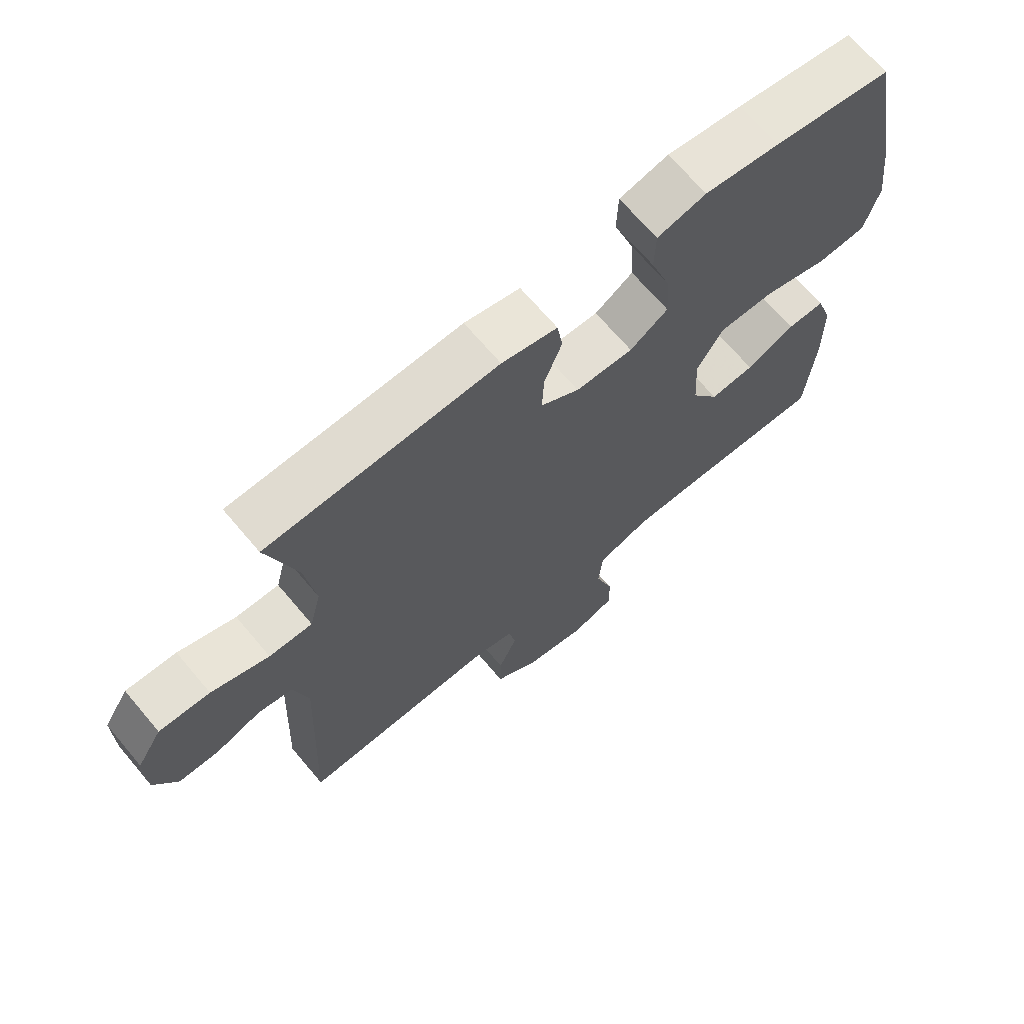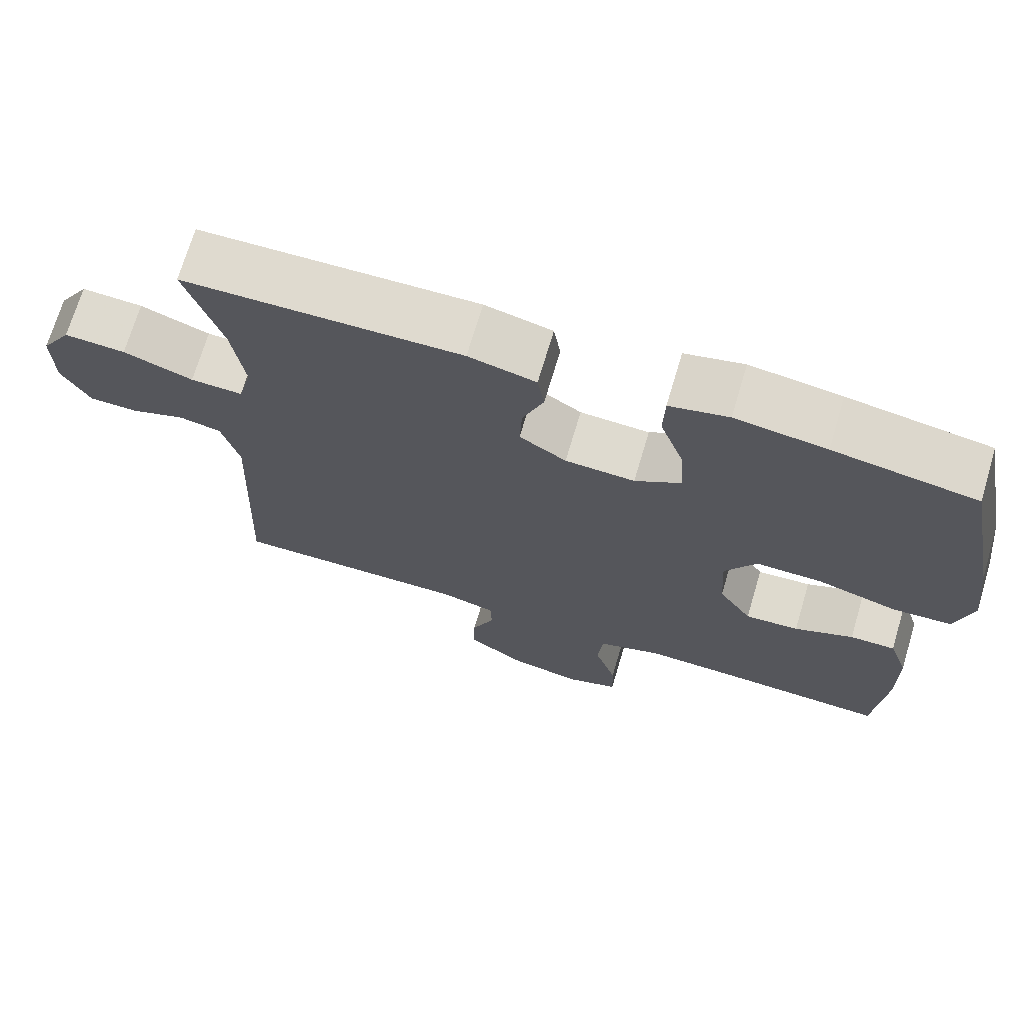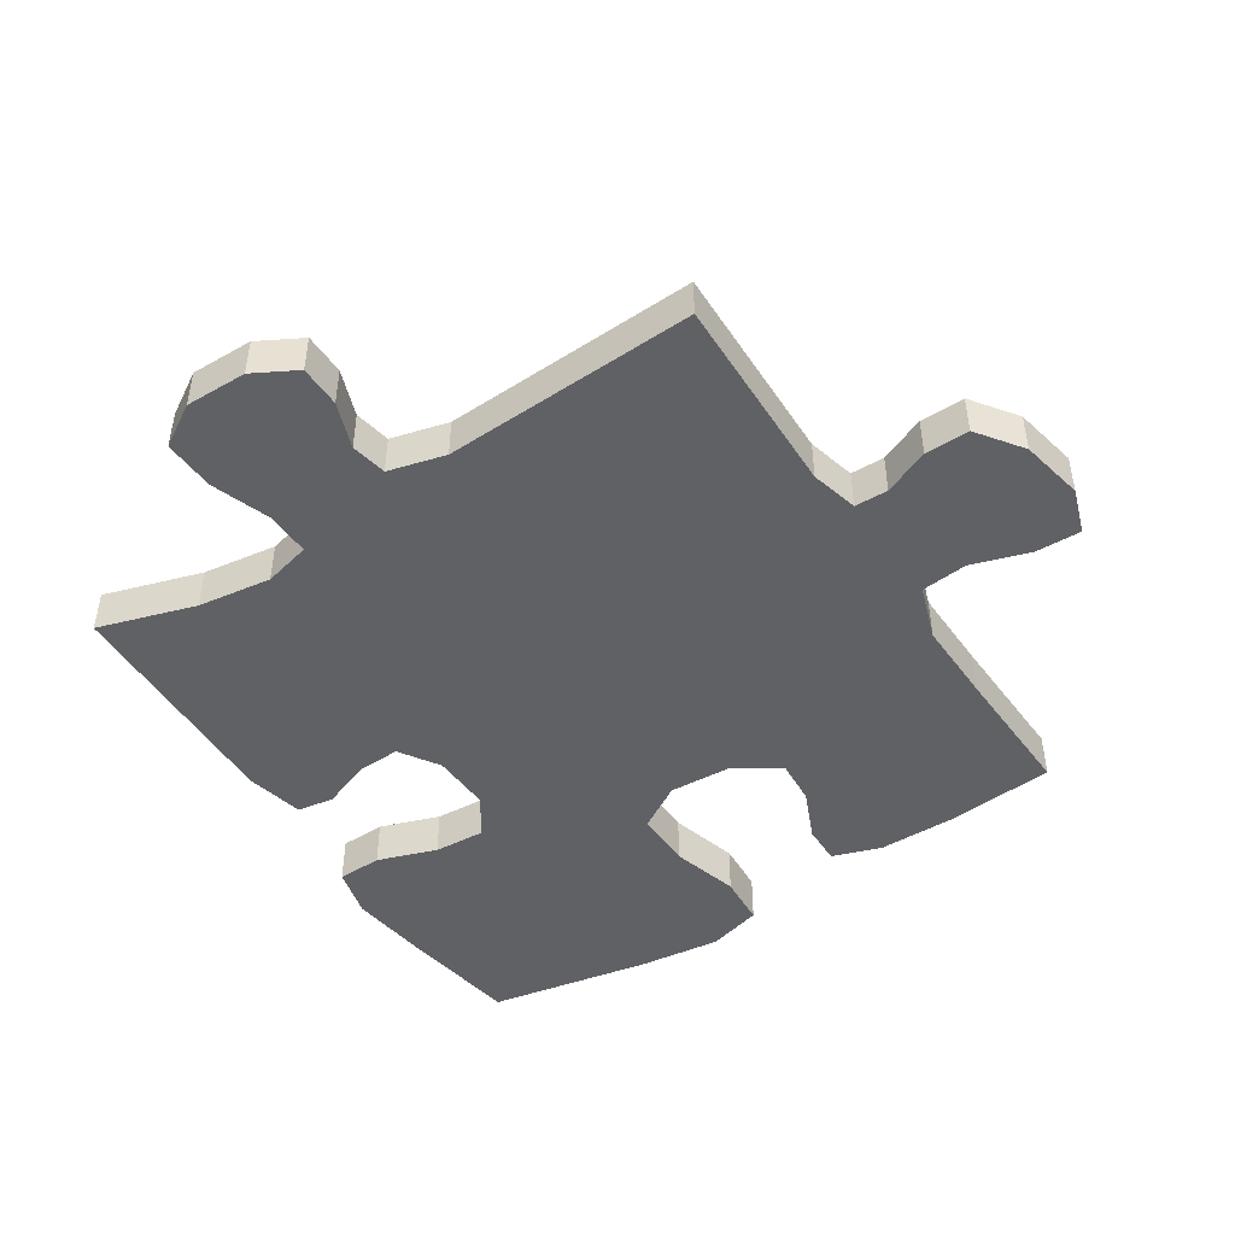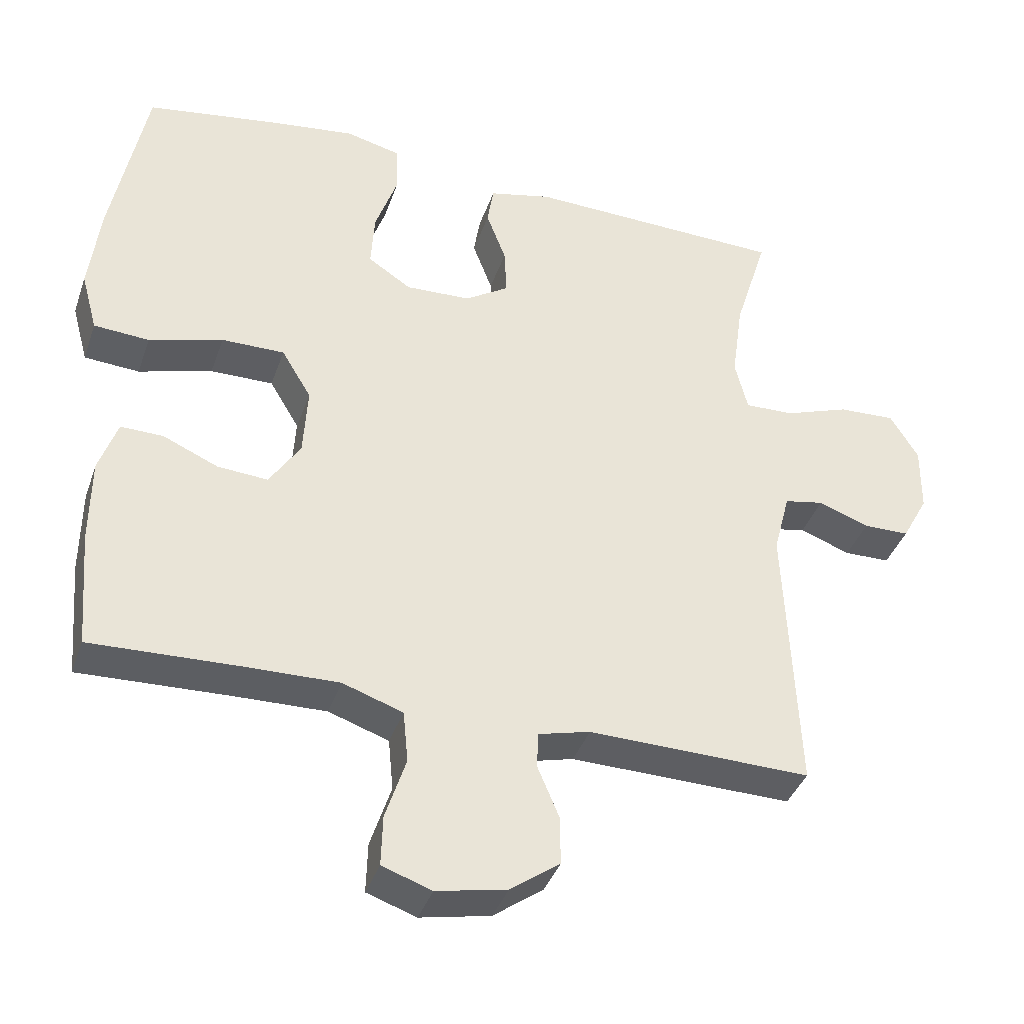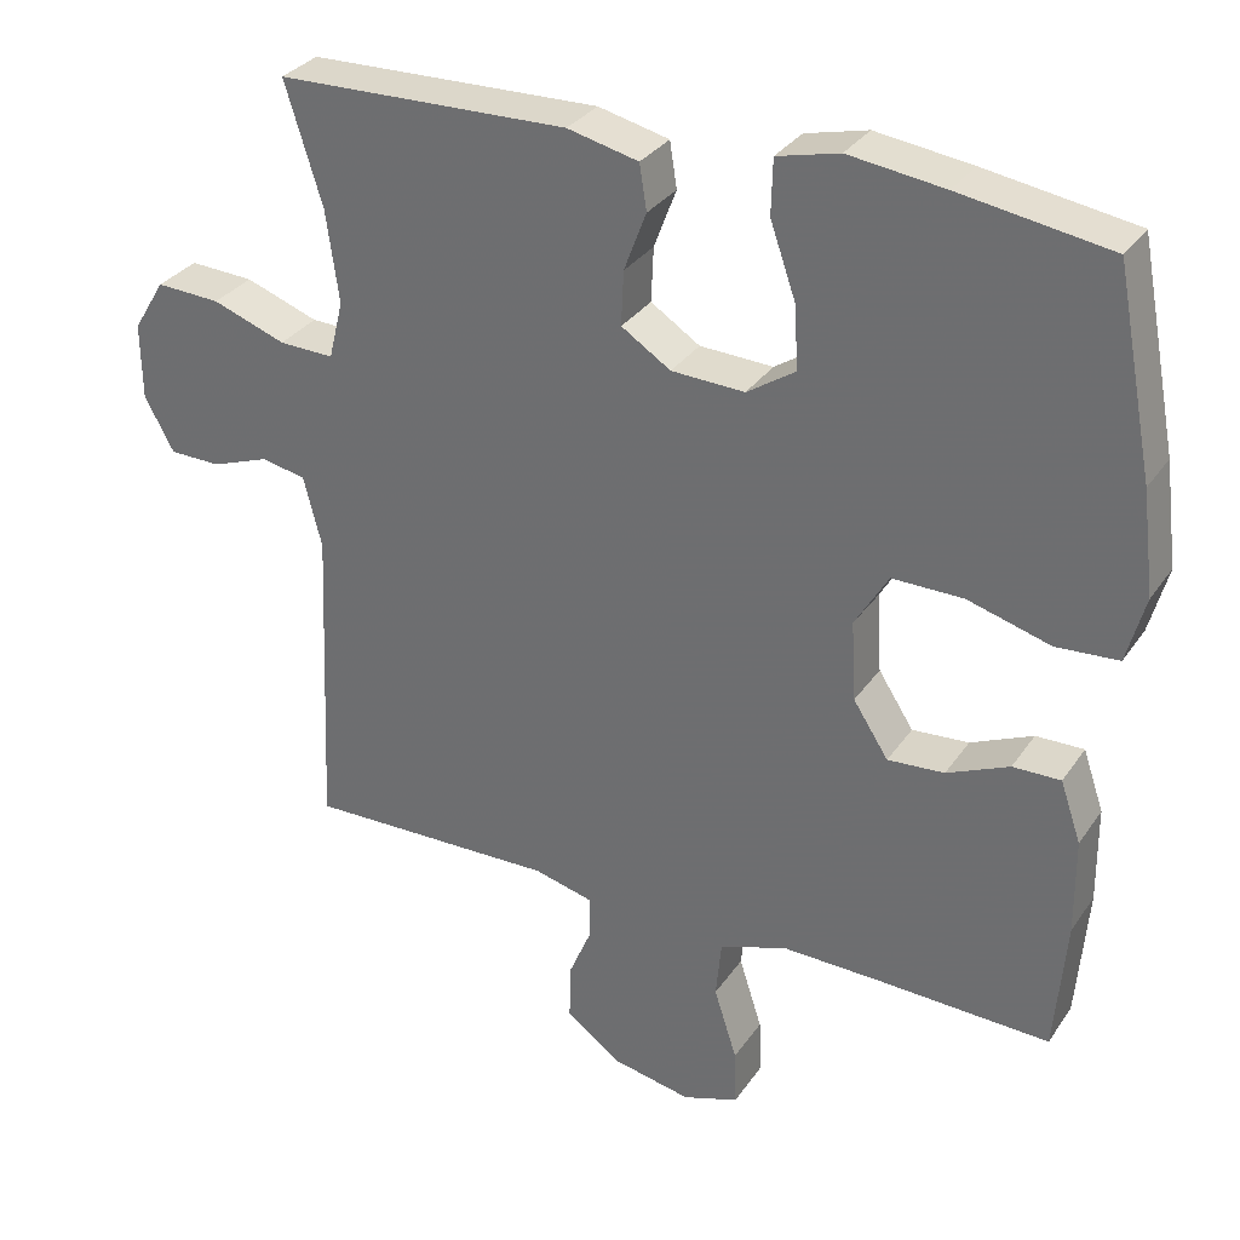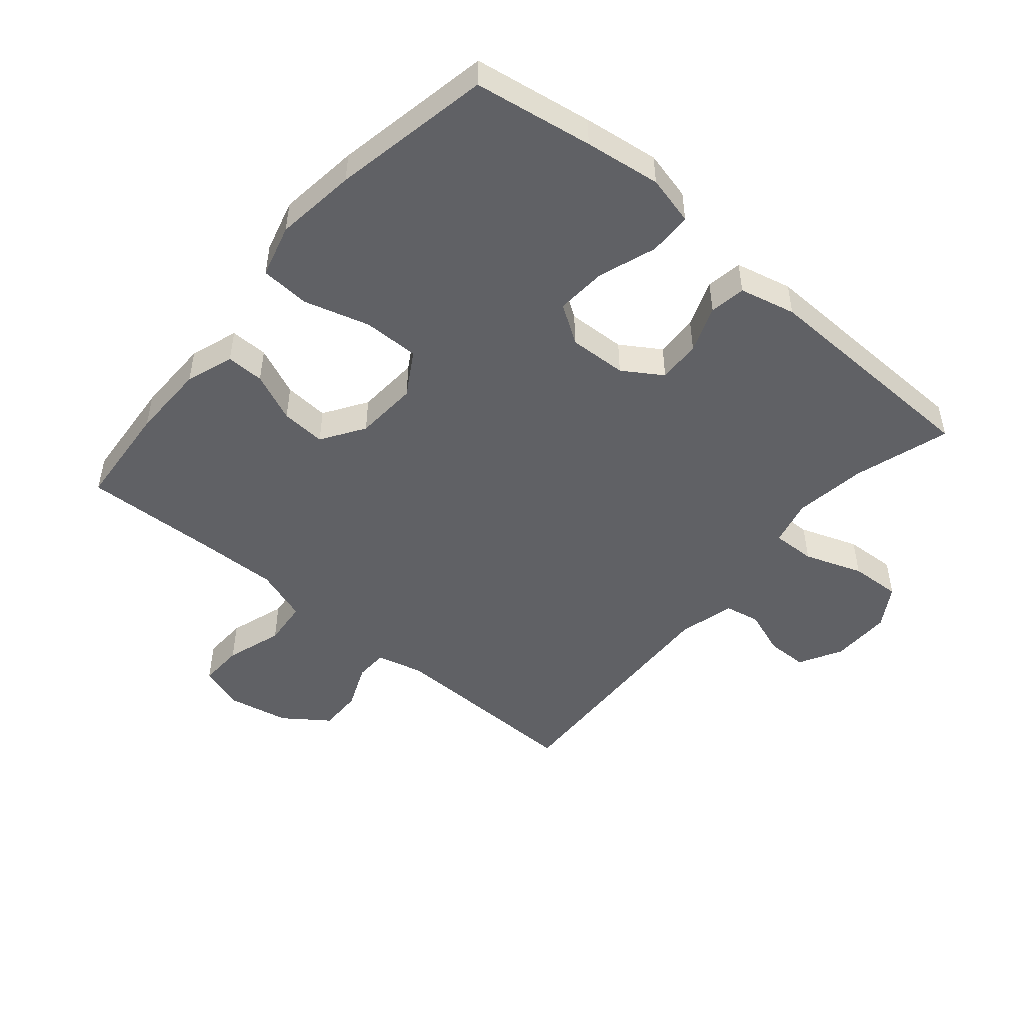
<metadata>
{"format":"obj","ext":"obj","renderer":"f3d","projection":"perspective","resolution":1024,"background":"white","views":[{"elev":68.4,"azim":139.8,"up":"+Z"},{"elev":70.8,"azim":-163.4,"up":"+Z"},{"elev":-47.3,"azim":123.0,"up":"+Y"},{"elev":-38.7,"azim":-18.2,"up":"+Z"},{"elev":31.5,"azim":-151.5,"up":"+Z"},{"elev":-48.9,"azim":-40.3,"up":"+Y"}]}
</metadata>
<code>
v 0.5 0.07 -0.5
v 0.185 0.07 -0.494
v 0.111 0.07 -0.513
v 0.11 0.07 -0.565
v 0.14 0.07 -0.636
v 0.141 0.07 -0.705
v 0.071 0.07 -0.756
v -0.028 0.07 -0.776
v -0.098 0.07 -0.752
v -0.096 0.07 -0.681
v -0.067 0.07 -0.591
v -0.074 0.07 -0.518
v -0.159 0.07 -0.489
v -0.288 0.07 -0.492
v -0.5 0.07 -0.5
v -0.514 0.07 -0.333
v -0.513 0.07 -0.212
v -0.487 0.07 -0.136
v -0.427 0.07 -0.137
v -0.349 0.07 -0.171
v -0.278 0.07 -0.176
v -0.234 0.07 -0.108
v -0.228 0.07 -0.008
v -0.27 0.07 0.062
v -0.359 0.07 0.061
v -0.463 0.07 0.031
v -0.541 0.07 0.036
v -0.564 0.07 0.12
v -0.548 0.07 0.249
v -0.5 0.07 0.5
v -0.312 0.07 0.53
v -0.192 0.07 0.546
v -0.114 0.07 0.527
v -0.112 0.07 0.458
v -0.144 0.07 0.366
v -0.149 0.07 0.286
v -0.088 0.07 0.246
v 0.004 0.07 0.25
v 0.066 0.07 0.29
v 0.063 0.07 0.358
v 0.035 0.07 0.432
v 0.044 0.07 0.489
v 0.133 0.07 0.51
v 0.5 0.07 0.5
v 0.453 0.07 0.348
v 0.437 0.07 0.233
v 0.455 0.07 0.16
v 0.524 0.07 0.162
v 0.616 0.07 0.195
v 0.697 0.07 0.199
v 0.737 0.07 0.134
v 0.736 0.07 0.038
v 0.699 0.07 -0.03
v 0.634 0.07 -0.031
v 0.562 0.07 -0.005
v 0.506 0.07 -0.016
v 0.483 0.07 -0.105
v 0.5 0 -0.5
v 0.185 0 -0.494
v 0.111 0 -0.513
v 0.11 0 -0.565
v 0.14 0 -0.636
v 0.141 0 -0.705
v 0.071 0 -0.756
v -0.028 0 -0.776
v -0.098 0 -0.752
v -0.096 0 -0.681
v -0.067 0 -0.591
v -0.074 0 -0.518
v -0.159 0 -0.489
v -0.288 0 -0.492
v -0.5 0 -0.5
v -0.514 0 -0.333
v -0.513 0 -0.212
v -0.487 0 -0.136
v -0.427 0 -0.137
v -0.349 0 -0.171
v -0.278 0 -0.176
v -0.234 0 -0.108
v -0.228 0 -0.008
v -0.27 0 0.062
v -0.359 0 0.061
v -0.463 0 0.031
v -0.541 0 0.036
v -0.564 0 0.12
v -0.548 0 0.249
v -0.5 0 0.5
v -0.312 0 0.53
v -0.192 0 0.546
v -0.114 0 0.527
v -0.112 0 0.458
v -0.144 0 0.366
v -0.149 0 0.286
v -0.088 0 0.246
v 0.004 0 0.25
v 0.066 0 0.29
v 0.063 0 0.358
v 0.035 0 0.432
v 0.044 0 0.489
v 0.133 0 0.51
v 0.5 0 0.5
v 0.453 0 0.348
v 0.437 0 0.233
v 0.455 0 0.16
v 0.524 0 0.162
v 0.616 0 0.195
v 0.697 0 0.199
v 0.737 0 0.134
v 0.736 0 0.038
v 0.699 0 -0.03
v 0.634 0 -0.031
v 0.562 0 -0.005
v 0.506 0 -0.016
v 0.483 0 -0.105
f 52 53 54 55
f 52 55 56
f 51 52 56
f 48 49 50 51
f 47 48 51 56
f 42 43 44 45
f 40 41 42 45
f 39 40 45 46
f 38 39 46 47
f 32 33 34 35
f 32 35 36
f 31 32 36
f 30 31 36
f 29 30 36 37
f 25 26 27 28
f 24 25 28 29
f 17 18 19 20
f 17 20 21
f 14 15 16 17
f 13 14 17 21
f 12 13 21 22
f 8 9 10 11
f 8 11 12
f 7 8 12
f 4 5 6 7
f 3 4 7 12
f 2 3 12 22
f 57 1 2 22
f 37 38 47 56
f 24 29 37 56
f 23 24 56 57
f 22 23 57
f 112 111 110 109
f 113 112 109
f 113 109 108
f 108 107 106 105
f 113 108 105 104
f 102 101 100 99
f 102 99 98 97
f 103 102 97 96
f 104 103 96 95
f 92 91 90 89
f 93 92 89
f 93 89 88
f 93 88 87
f 94 93 87 86
f 85 84 83 82
f 86 85 82 81
f 77 76 75 74
f 78 77 74
f 74 73 72 71
f 78 74 71 70
f 79 78 70 69
f 68 67 66 65
f 69 68 65
f 69 65 64
f 64 63 62 61
f 69 64 61 60
f 79 69 60 59
f 79 59 58 114
f 113 104 95 94
f 113 94 86 81
f 114 113 81 80
f 114 80 79
f 1 58 59 2
f 2 59 60 3
f 3 60 61 4
f 4 61 62 5
f 5 62 63 6
f 6 63 64 7
f 7 64 65 8
f 8 65 66 9
f 9 66 67 10
f 10 67 68 11
f 11 68 69 12
f 12 69 70 13
f 13 70 71 14
f 14 71 72 15
f 15 72 73 16
f 16 73 74 17
f 17 74 75 18
f 18 75 76 19
f 19 76 77 20
f 20 77 78 21
f 21 78 79 22
f 22 79 80 23
f 23 80 81 24
f 24 81 82 25
f 25 82 83 26
f 26 83 84 27
f 27 84 85 28
f 28 85 86 29
f 29 86 87 30
f 30 87 88 31
f 31 88 89 32
f 32 89 90 33
f 33 90 91 34
f 34 91 92 35
f 35 92 93 36
f 36 93 94 37
f 37 94 95 38
f 38 95 96 39
f 39 96 97 40
f 40 97 98 41
f 41 98 99 42
f 42 99 100 43
f 43 100 101 44
f 44 101 102 45
f 45 102 103 46
f 46 103 104 47
f 47 104 105 48
f 48 105 106 49
f 49 106 107 50
f 50 107 108 51
f 51 108 109 52
f 52 109 110 53
f 53 110 111 54
f 54 111 112 55
f 55 112 113 56
f 56 113 114 57
f 57 114 58 1

</code>
